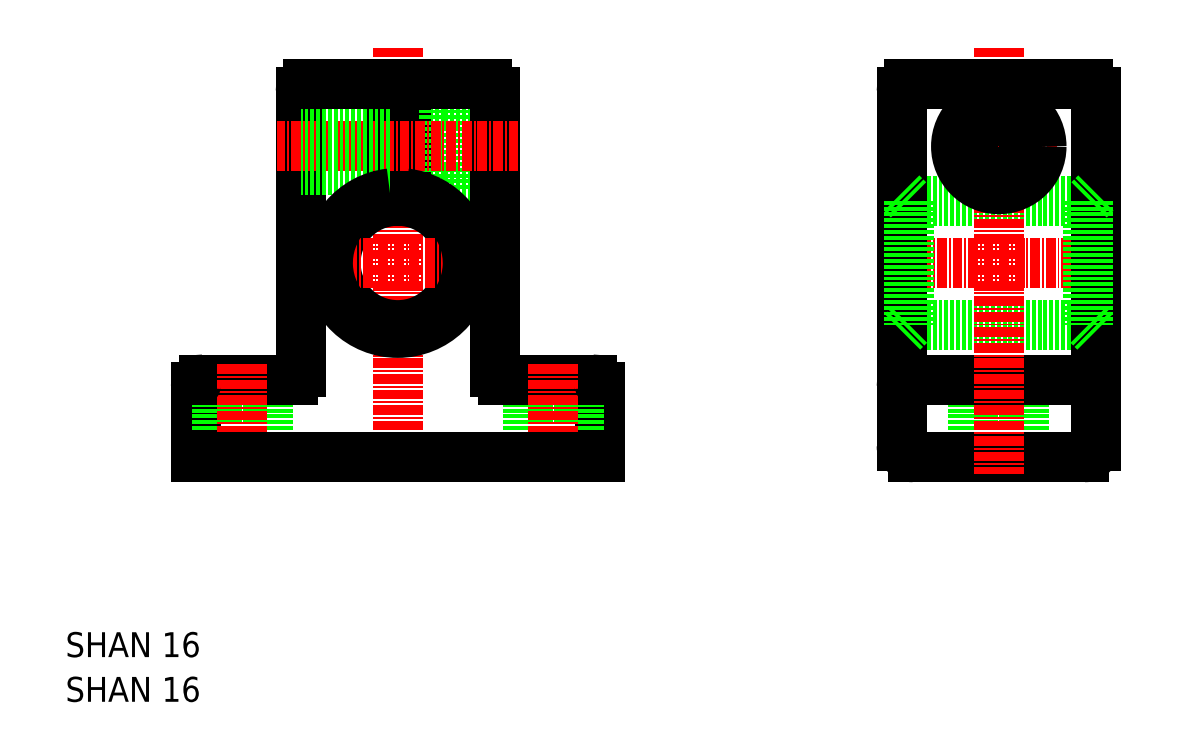
<metadata>
{"format":"dxf","ext":"dxf","renderer":"ezdxf+matplotlib","layout":"modelspace","background":"white","min_lineweight":24,"dpi":150}
</metadata>
<code>
0
SECTION
2
ENTITIES
0
LINE
8
CENTER
10
316.2
20
120.9
30
0
11
301.2
21
120.9
31
0
0
LINE
8
0
10
243.8
20
126.4
30
0
11
237.3
21
126.4
31
0
0
LINE
8
0
10
237.3
20
124.2
30
0
11
232.3
21
124.2
31
0
0
LINE
8
0
10
320.2
20
113.9
30
0
11
297.2
21
113.9
31
0
0
LINE
8
0
10
312
20
90.93
30
0
11
312
21
80.93
31
0
0
LINE
8
0
10
305.4
20
90.93
30
0
11
305.4
21
80.93
31
0
0
LINE
8
0
10
320.2
20
97.93
30
0
11
297.2
21
97.93
31
0
0
LINE
8
0
10
297.2
20
90.93
30
0
11
320.2
21
90.93
31
0
0
LINE
8
0
10
297.7
20
80.93
30
0
11
319.7
21
80.93
31
0
0
LINE
8
CENTER
10
324
20
105.9
30
0
11
293.4
21
105.9
31
0
0
LINE
8
0
10
257.3
20
89.93
30
0
11
257.3
21
80.93
31
0
0
LINE
8
0
10
254.6
20
90.93
30
0
11
254.6
21
80.93
31
0
0
LINE
8
0
10
243.8
20
115.4
30
0
11
237.3
21
115.4
31
0
0
LINE
8
0
10
237.3
20
117.6
30
0
11
232.3
21
117.6
31
0
0
LINE
8
0
10
248
20
90.93
30
0
11
248
21
80.93
31
0
0
LINE
8
0
10
244.8
20
90.93
30
0
11
256.3
21
90.93
31
0
0
LINE
8
CENTER
10
251.3
20
92.93
30
0
11
251.3
21
78.93
31
0
0
LINE
8
0
10
296.2
20
127.9
30
0
11
296.2
21
82.43
31
0
0
LINE
8
0
10
321.2
20
127.9
30
0
11
321.2
21
82.43
31
0
0
LINE
8
CENTER
10
308.7
20
133.6
30
0
11
308.7
21
78.79
31
0
0
LINE
8
0
10
243.8
20
127.9
30
0
11
243.8
21
91.93
31
0
0
LINE
8
CENTER
10
231.3
20
133.6
30
0
11
231.3
21
78.93
31
0
0
LINE
8
0
10
232.3
20
128.9
30
0
11
232.3
21
113.9
31
0
0
LINE
8
0
10
230.3
20
128.9
30
0
11
230.3
21
113.9
31
0
0
CIRCLE
8
0
10
308.7
20
120.9
30
0
40
3.3
0
CIRCLE
8
0
10
308.7
20
120.9
30
0
40
5.5
0
LINE
8
0
10
237.3
20
126.4
30
0
11
237.3
21
115.4
31
0
0
LINE
8
0
10
214.6
20
90.93
30
0
11
214.6
21
80.93
31
0
0
LINE
8
0
10
205.3
20
89.43
30
0
11
205.3
21
89.43
31
0
0
LINE
8
0
10
205.3
20
83.93
30
0
11
205.3
21
83.93
31
0
0
LINE
8
0
10
205.3
20
89.93
30
0
11
205.3
21
80.93
31
0
0
LINE
8
0
10
208
20
90.93
30
0
11
208
21
80.93
31
0
0
LINE
8
0
10
217.8
20
90.93
30
0
11
206.3
21
90.93
31
0
0
LINE
8
CENTER
10
211.3
20
92.93
30
0
11
211.3
21
78.93
31
0
0
LINE
8
0
10
218.8
20
127.9
30
0
11
218.8
21
91.93
31
0
0
ARC
8
0
10
231.3
20
105.9
30
0
40
8
50
97.18
51
82.82
0
LINE
8
0
10
257.3
20
80.93
30
0
11
205.3
21
80.93
31
0
0
LINE
8
CENTER
10
242.1
20
105.9
30
0
11
220.6
21
105.9
31
0
0
LINE
8
CENTER
10
246.8
20
120.9
30
0
11
215.8
21
120.9
31
0
0
LINE
8
0
10
230.3
20
118.5
30
0
11
218.8
21
118.5
31
0
0
LINE
8
0
10
230.3
20
117.9
30
0
11
218.8
21
117.9
31
0
0
LINE
8
0
10
230.3
20
123.3
30
0
11
218.8
21
123.3
31
0
0
LINE
8
0
10
230.3
20
123.9
30
0
11
218.8
21
123.9
31
0
0
LINE
8
0
10
297.2
20
128.9
30
0
11
320.2
21
128.9
31
0
0
LINE
8
0
10
242.8
20
128.9
30
0
11
232.3
21
128.9
31
0
0
LINE
8
0
10
230.3
20
128.9
30
0
11
219.8
21
128.9
31
0
0
ARC
8
0
10
219.8
20
127.9
30
0
40
1
50
90
51
180
0
ARC
8
0
10
242.8
20
127.9
30
0
40
1
50
360
51
90
0
ARC
8
0
10
244.8
20
91.93
30
0
40
1
50
180
51
270
0
ARC
8
0
10
217.8
20
91.93
30
0
40
1
50
270
51
3.944e-13
0
ARC
8
0
10
206.3
20
89.93
30
0
40
1
50
90
51
180
0
ARC
8
0
10
256.3
20
89.93
30
0
40
1
50
0
51
90
0
ARC
8
0
10
297.2
20
89.93
30
0
40
1
50
90
51
180
0
ARC
8
0
10
320.2
20
89.93
30
0
40
1
50
0
51
90
0
ARC
8
0
10
297.2
20
127.9
30
0
40
1
50
90
51
180
0
ARC
8
0
10
320.2
20
127.9
30
0
40
1
50
5.09e-14
51
90
0
ARC
8
0
10
297.7
20
82.43
30
0
40
1.5
50
180
51
270
0
ARC
8
0
10
319.7
20
82.43
30
0
40
1.5
50
270
51
0
0
TEXT
8
0
10
188.6
20
55.2
30
0
40
3.2
1
SHAN 16
0
TEXT
8
0
10
188.6
20
49.45
30
0
40
3.2
1
SHAN 16
0
LINE
8
0
10
297.2
20
113.9
30
0
11
297.2
21
97.93
31
0
0
LINE
8
0
10
320.2
20
113.9
30
0
11
320.2
21
97.93
31
0
0
LINE
8
0
10
296.2
20
114.9
30
0
11
297.2
21
113.9
31
0
0
LINE
8
0
10
321.2
20
114.9
30
0
11
320.2
21
113.9
31
0
0
LINE
8
0
10
320.2
20
97.93
30
0
11
321.2
21
96.93
31
0
0
LINE
8
0
10
297.2
20
97.93
30
0
11
296.2
21
96.93
31
0
0
ARC
8
0
10
231.3
20
105.9
30
0
40
9
50
96.38
51
83.62
0
ENDSEC
0
EOF

</code>
